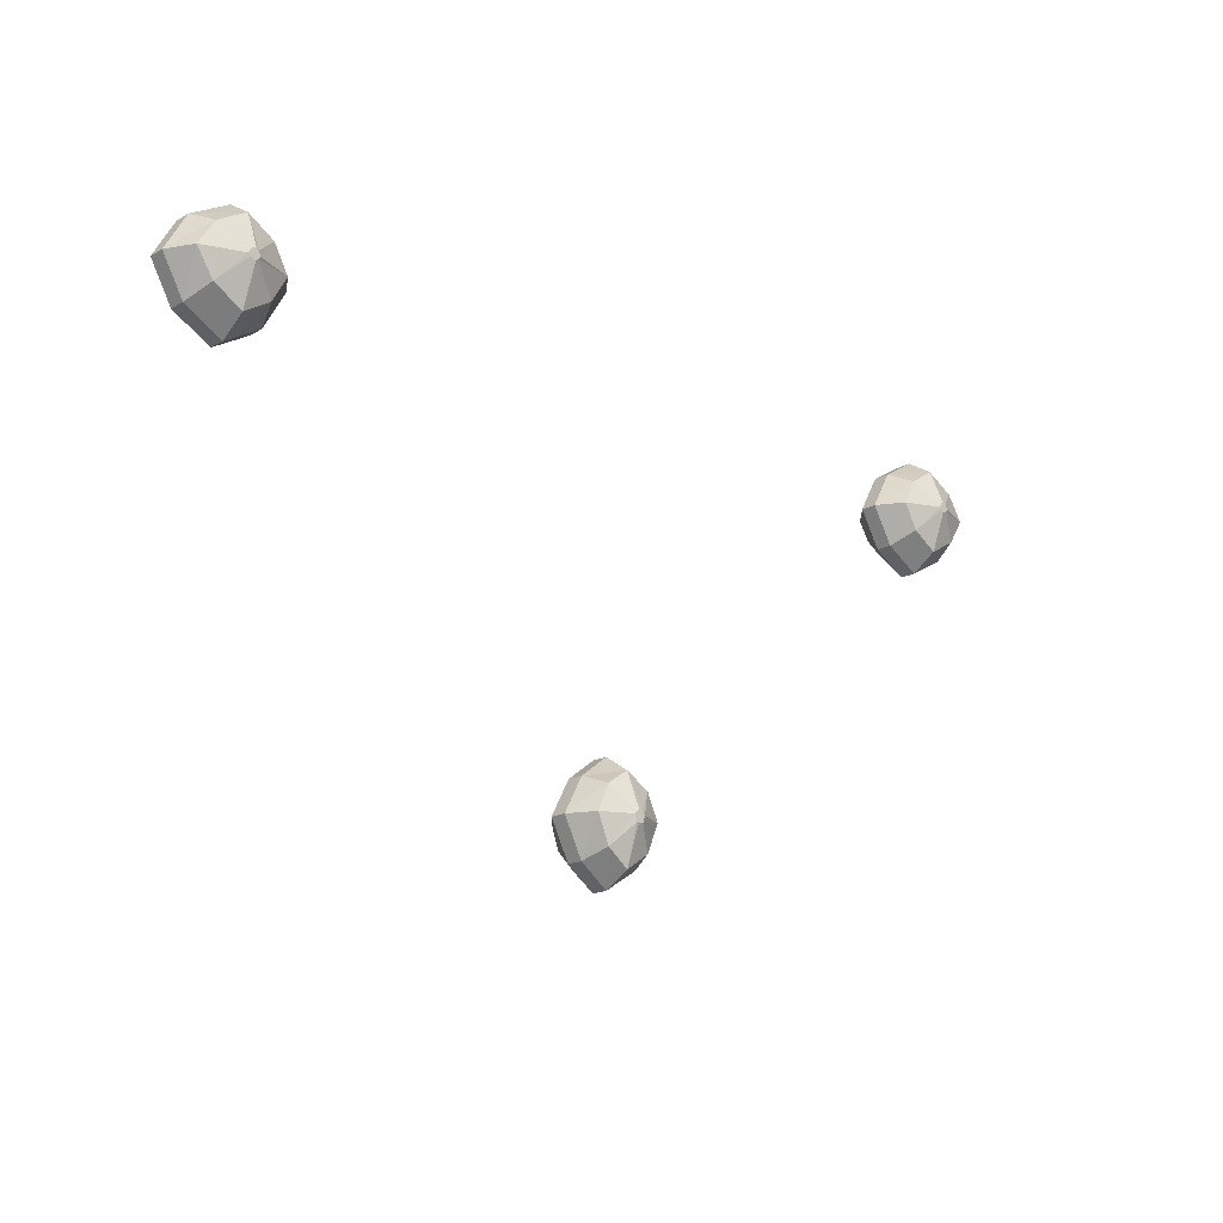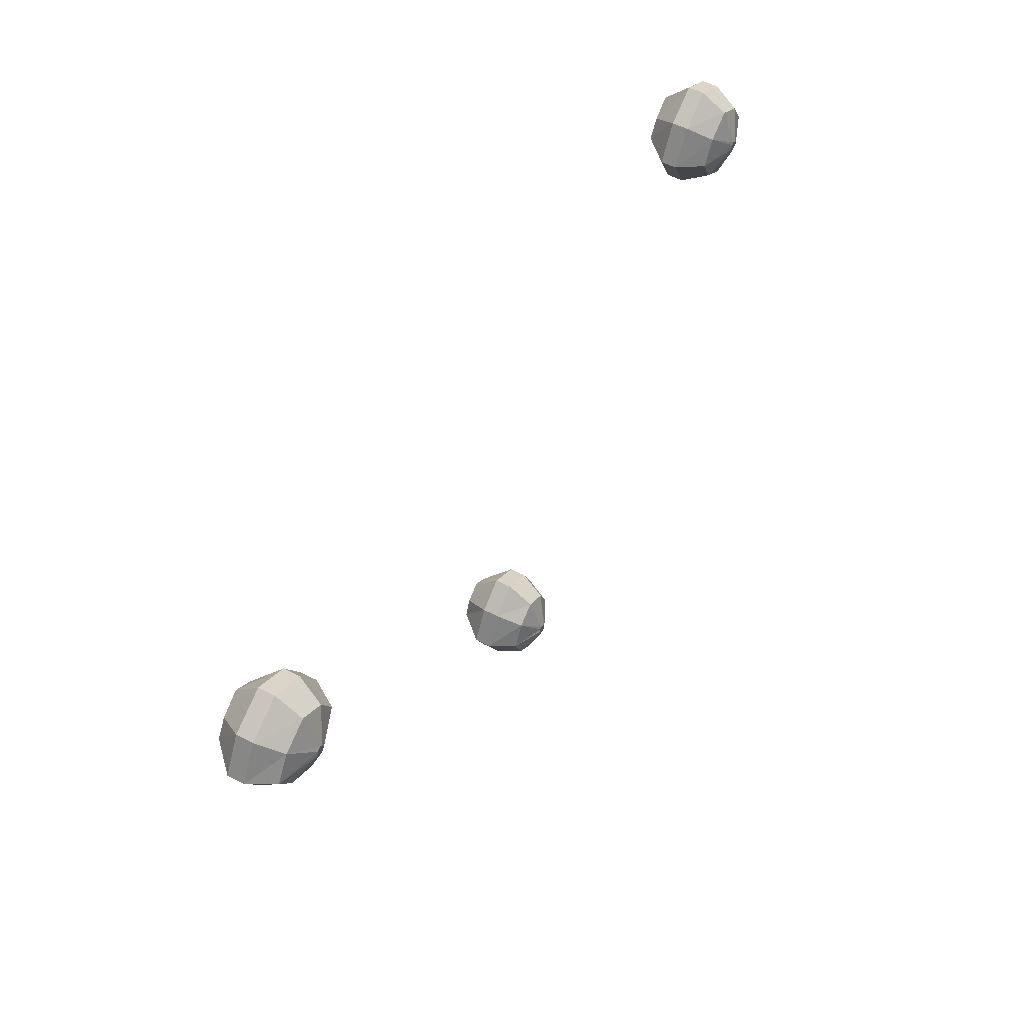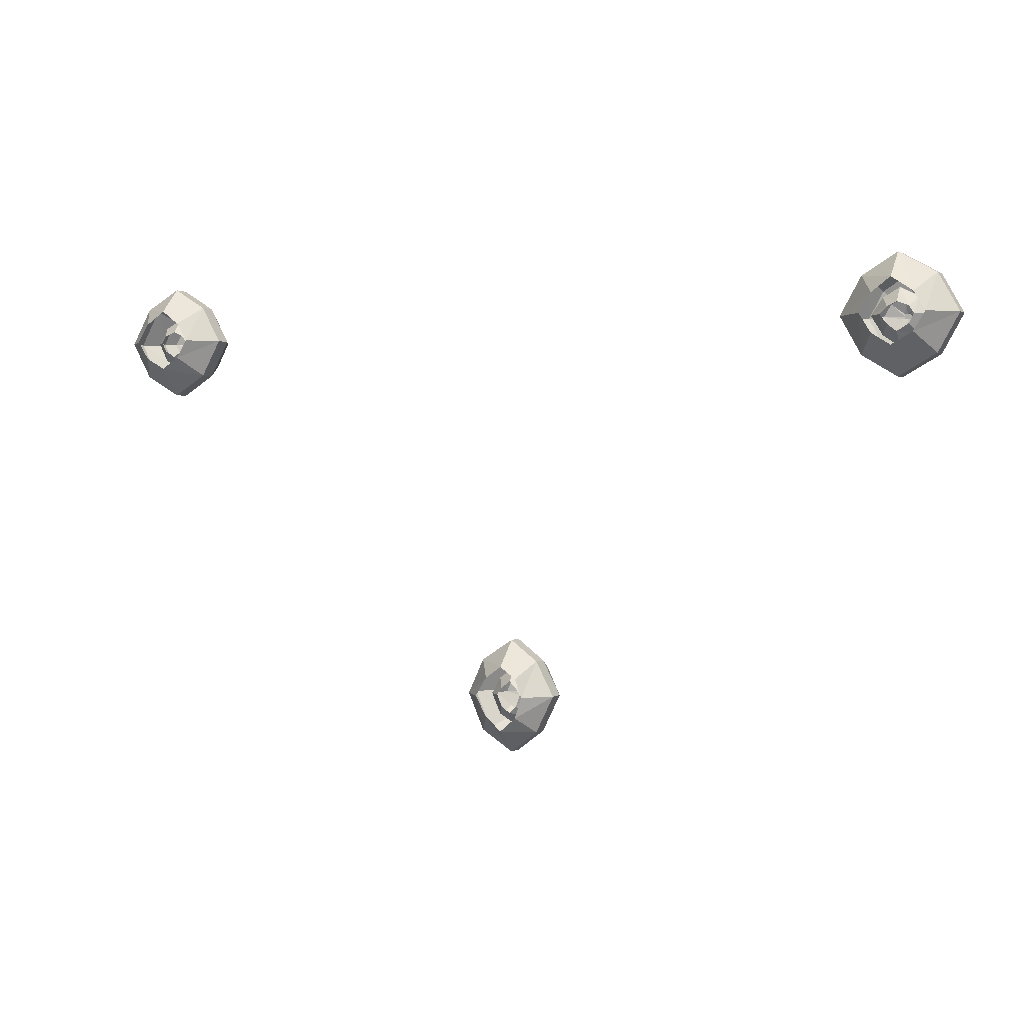
<metadata>
{"format":"obj","ext":"obj","renderer":"f3d","projection":"perspective","resolution":1024,"background":"white","views":[{"elev":-17.8,"azim":137.1,"up":"+Z"},{"elev":54.8,"azim":118.8,"up":"+Z"},{"elev":0.6,"azim":26.2,"up":"+Z"}]}
</metadata>
<code>
v 1.07 3.227 -2.711
v 1.055 3.227 -2.703
v 1.047 3.227 -2.711
v 1.039 3.227 -2.727
v 1.047 3.227 -2.734
v 1.055 3.227 -2.742
v 1.07 3.227 -2.734
v 1.078 3.227 -2.727
v 1.203 3.18 -2.727
v 1.148 3.18 -2.641
v 1.055 3.18 -2.586
v 0.9688 3.18 -2.641
v 0.9219 3.18 -2.727
v 0.9688 3.18 -2.812
v 1.055 3.18 -2.867
v 1.148 3.18 -2.812
v 1.18 3.094 -2.852
v 1.25 3.094 -2.727
v 1.18 3.094 -2.602
v 1.055 3.094 -2.531
v 0.9375 3.094 -2.602
v 0.8672 3.094 -2.727
v 0.9375 3.094 -2.852
v 1.055 3.094 -2.922
v 1.055 3.039 -2.922
v 1.18 3.039 -2.852
v 1.25 3.039 -2.727
v 1.18 3.039 -2.602
v 1.055 3.039 -2.531
v 0.9375 3.039 -2.602
v 0.8672 3.039 -2.727
v 0.9375 3.039 -2.852
v 0.9922 2.953 -2.789
v 1.055 2.953 -2.828
v 1.125 2.953 -2.789
v 1.164 2.953 -2.727
v 1.125 2.953 -2.664
v 1.055 2.953 -2.617
v 0.9922 2.953 -2.664
v 0.9531 2.953 -2.727
v -1.703 3.227 -2.727
v -1.695 3.227 -2.734
v -1.68 3.227 -2.742
v -1.672 3.227 -2.734
v -1.664 3.227 -2.727
v -1.672 3.227 -2.711
v -1.68 3.227 -2.703
v -1.695 3.227 -2.711
v -1.773 3.18 -2.641
v -1.828 3.18 -2.727
v -1.773 3.18 -2.812
v -1.68 3.18 -2.867
v -1.594 3.18 -2.812
v -1.547 3.18 -2.727
v -1.594 3.18 -2.641
v -1.68 3.18 -2.586
v -1.68 3.094 -2.531
v -1.805 3.094 -2.602
v -1.875 3.094 -2.727
v -1.805 3.094 -2.852
v -1.68 3.094 -2.922
v -1.562 3.094 -2.852
v -1.492 3.094 -2.727
v -1.562 3.094 -2.602
v -1.562 3.039 -2.602
v -1.68 3.039 -2.531
v -1.805 3.039 -2.602
v -1.875 3.039 -2.727
v -1.805 3.039 -2.852
v -1.68 3.039 -2.922
v -1.562 3.039 -2.852
v -1.492 3.039 -2.727
v -1.578 2.953 -2.727
v -1.617 2.953 -2.664
v -1.68 2.953 -2.617
v -1.75 2.953 -2.664
v -1.789 2.953 -2.727
v -1.75 2.953 -2.789
v -1.68 2.953 -2.828
v -1.617 2.953 -2.789
v -0.2812 3.227 -4
v -0.2734 3.227 -3.977
v -0.2812 3.227 -3.969
v -0.2891 3.227 -3.961
v -0.3047 3.227 -3.969
v -0.3125 3.227 -3.977
v -0.3047 3.227 -4
v -0.2891 3.227 -4
v -0.2891 3.18 -4.125
v -0.2188 3.18 -4.07
v -0.1797 3.18 -3.977
v -0.2188 3.18 -3.891
v -0.2891 3.18 -3.844
v -0.3672 3.18 -3.891
v -0.4062 3.18 -3.977
v -0.3672 3.18 -4.07
v -0.3984 3.094 -4.102
v -0.2891 3.094 -4.172
v -0.1953 3.094 -4.102
v -0.1328 3.094 -3.977
v -0.1953 3.094 -3.859
v -0.2891 3.094 -3.789
v -0.3984 3.094 -3.859
v -0.4531 3.094 -3.977
v -0.4531 3.039 -3.977
v -0.3984 3.039 -4.102
v -0.2891 3.039 -4.172
v -0.1953 3.039 -4.102
v -0.1328 3.039 -3.977
v -0.1953 3.039 -3.859
v -0.2891 3.039 -3.789
v -0.3984 3.039 -3.859
v -0.3438 2.953 -3.914
v -0.3828 2.953 -3.977
v -0.3438 2.953 -4.047
v -0.2891 2.953 -4.094
v -0.2344 2.953 -4.047
v -0.2109 2.953 -3.977
v -0.2344 2.953 -3.914
v -0.2891 2.953 -3.875
v 1.062 3.156 -2.719
v 1.055 3.156 -2.719
v 1.047 3.156 -2.719
v 1.047 3.156 -2.727
v 1.047 3.156 -2.734
v 1.055 3.156 -2.734
v 1.062 3.156 -2.734
v 1.07 3.156 -2.727
v 1.125 3.133 -2.727
v 1.102 3.133 -2.688
v 1.055 3.133 -2.664
v 1.008 3.133 -2.688
v 0.9844 3.133 -2.727
v 1.008 3.133 -2.773
v 1.055 3.133 -2.797
v 1.102 3.133 -2.773
v 1.117 3.094 -2.789
v 1.148 3.094 -2.727
v 1.117 3.094 -2.672
v 1.055 3.094 -2.641
v 1 3.094 -2.672
v 0.9609 3.094 -2.727
v 1 3.094 -2.789
v 1.055 3.094 -2.828
v 1.055 3.062 -2.828
v 1.117 3.062 -2.789
v 1.148 3.062 -2.727
v 1.117 3.062 -2.672
v 1.055 3.062 -2.641
v 1 3.062 -2.672
v 0.9609 3.062 -2.727
v 1 3.062 -2.789
v 1.023 3.023 -2.758
v 1.055 3.023 -2.781
v 1.094 3.023 -2.758
v 1.109 3.023 -2.727
v 1.094 3.023 -2.703
v 1.055 3.023 -2.688
v 1.023 3.023 -2.703
v 1 3.023 -2.727
v -0.2891 3.156 -3.992
v -0.2891 3.156 -3.977
v -0.3047 3.156 -3.977
v -0.3047 3.156 -3.992
v -0.2891 3.133 -4.055
v -0.2578 3.133 -4.023
v -0.2344 3.133 -3.977
v -0.2578 3.133 -3.938
v -0.2891 3.133 -3.914
v -0.3359 3.133 -3.938
v -0.3516 3.133 -3.977
v -0.3359 3.133 -4.023
v -0.3438 3.094 -4.047
v -0.2891 3.094 -4.078
v -0.2422 3.094 -4.047
v -0.2188 3.094 -3.977
v -0.2422 3.094 -3.922
v -0.2891 3.094 -3.883
v -0.3438 3.094 -3.922
v -0.375 3.094 -3.977
v -0.375 3.062 -3.977
v -0.3438 3.062 -4.047
v -0.2891 3.062 -4.078
v -0.2422 3.062 -4.047
v -0.2188 3.062 -3.977
v -0.2422 3.062 -3.922
v -0.2891 3.062 -3.883
v -0.3438 3.062 -3.922
v -0.3203 3.023 -3.953
v -0.3359 3.023 -3.977
v -0.3203 3.023 -4.016
v -0.2891 3.023 -4.039
v -0.2656 3.023 -4.016
v -0.25 3.023 -3.977
v -0.2656 3.023 -3.953
v -0.2891 3.023 -3.93
v -1.695 3.156 -2.727
v -1.688 3.156 -2.734
v -1.68 3.156 -2.734
v -1.672 3.156 -2.734
v -1.672 3.156 -2.727
v -1.672 3.156 -2.719
v -1.68 3.156 -2.719
v -1.688 3.156 -2.719
v -1.727 3.133 -2.688
v -1.75 3.133 -2.727
v -1.727 3.133 -2.773
v -1.68 3.133 -2.797
v -1.633 3.133 -2.773
v -1.609 3.133 -2.727
v -1.633 3.133 -2.688
v -1.68 3.133 -2.664
v -1.68 3.094 -2.641
v -1.742 3.094 -2.672
v -1.773 3.094 -2.727
v -1.742 3.094 -2.789
v -1.68 3.094 -2.828
v -1.625 3.094 -2.789
v -1.586 3.094 -2.727
v -1.625 3.094 -2.672
v -1.625 3.062 -2.672
v -1.68 3.062 -2.641
v -1.742 3.062 -2.672
v -1.773 3.062 -2.727
v -1.742 3.062 -2.789
v -1.68 3.062 -2.828
v -1.625 3.062 -2.789
v -1.586 3.062 -2.727
v -1.625 3.023 -2.727
v -1.648 3.023 -2.703
v -1.68 3.023 -2.688
v -1.719 3.023 -2.703
v -1.734 3.023 -2.727
v -1.719 3.023 -2.758
v -1.68 3.023 -2.781
v -1.648 3.023 -2.758
f 1 2 3
f 1 3 4
f 1 4 5
f 1 5 6
f 1 6 7
f 1 7 8
f 1 8 9
f 1 9 10
f 1 10 2
f 2 10 11
f 2 11 3
f 3 11 12
f 3 12 4
f 4 12 13
f 4 13 5
f 5 13 14
f 5 14 6
f 6 14 15
f 6 15 7
f 7 15 16
f 7 16 8
f 8 16 9
f 9 16 17
f 9 17 18
f 9 18 10
f 10 18 19
f 10 19 11
f 11 19 20
f 11 20 12
f 12 20 21
f 12 21 13
f 13 21 22
f 13 22 14
f 14 22 23
f 14 23 15
f 15 23 24
f 15 24 16
f 16 24 17
f 17 24 25
f 17 25 26
f 17 26 18
f 18 26 27
f 18 27 19
f 19 27 28
f 19 28 20
f 20 28 29
f 20 29 21
f 21 29 30
f 21 30 22
f 22 30 31
f 22 31 23
f 23 31 32
f 23 32 24
f 24 32 25
f 25 32 33
f 25 33 34
f 25 34 26
f 26 34 35
f 26 35 27
f 27 35 36
f 27 36 28
f 28 36 37
f 28 37 29
f 29 37 38
f 29 38 30
f 30 38 39
f 30 39 31
f 31 39 40
f 31 40 32
f 32 40 33
f 41 42 43
f 41 43 44
f 41 44 45
f 41 45 46
f 41 46 47
f 41 47 48
f 41 48 49
f 41 49 50
f 41 50 42
f 42 50 51
f 42 51 43
f 43 51 52
f 43 52 44
f 44 52 53
f 44 53 45
f 45 53 54
f 45 54 46
f 46 54 55
f 46 55 47
f 47 55 56
f 47 56 48
f 48 56 49
f 49 56 57
f 49 57 58
f 49 58 50
f 50 58 59
f 50 59 51
f 51 59 60
f 51 60 52
f 52 60 61
f 52 61 53
f 53 61 62
f 53 62 54
f 54 62 63
f 54 63 55
f 55 63 64
f 55 64 56
f 56 64 57
f 57 64 65
f 57 65 66
f 57 66 58
f 58 66 67
f 58 67 59
f 59 67 68
f 59 68 60
f 60 68 69
f 60 69 61
f 61 69 70
f 61 70 62
f 62 70 71
f 62 71 63
f 63 71 72
f 63 72 64
f 64 72 65
f 65 72 73
f 65 73 74
f 65 74 66
f 66 74 75
f 66 75 67
f 67 75 76
f 67 76 68
f 68 76 77
f 68 77 69
f 69 77 78
f 69 78 70
f 70 78 79
f 70 79 71
f 71 79 80
f 71 80 72
f 72 80 73
f 81 82 83
f 81 83 84
f 81 84 85
f 81 85 86
f 81 86 87
f 81 87 88
f 81 88 89
f 81 89 90
f 81 90 82
f 82 90 91
f 82 91 83
f 83 91 92
f 83 92 84
f 84 92 93
f 84 93 85
f 85 93 94
f 85 94 86
f 86 94 95
f 86 95 87
f 87 95 96
f 87 96 88
f 88 96 89
f 89 96 97
f 89 97 98
f 89 98 90
f 90 98 99
f 90 99 91
f 91 99 100
f 91 100 92
f 92 100 101
f 92 101 93
f 93 101 102
f 93 102 94
f 94 102 103
f 94 103 95
f 95 103 104
f 95 104 96
f 96 104 97
f 97 104 105
f 97 105 106
f 97 106 98
f 98 106 107
f 98 107 99
f 99 107 108
f 99 108 100
f 100 108 109
f 100 109 101
f 101 109 110
f 101 110 102
f 102 110 111
f 102 111 103
f 103 111 112
f 103 112 104
f 104 112 105
f 105 112 113
f 105 113 114
f 105 114 106
f 106 114 115
f 106 115 107
f 107 115 116
f 107 116 108
f 108 116 117
f 108 117 109
f 109 117 118
f 109 118 110
f 110 118 119
f 110 119 111
f 111 119 120
f 111 120 112
f 112 120 113
f 121 122 123
f 121 123 124
f 121 124 125
f 121 125 126
f 121 126 127
f 121 127 128
f 121 128 129
f 121 129 130
f 121 130 122
f 122 130 131
f 122 131 123
f 123 131 132
f 123 132 124
f 124 132 133
f 124 133 125
f 125 133 134
f 125 134 126
f 126 134 135
f 126 135 127
f 127 135 136
f 127 136 128
f 128 136 129
f 129 136 137
f 129 137 138
f 129 138 130
f 130 138 139
f 130 139 131
f 131 139 140
f 131 140 132
f 132 140 141
f 132 141 133
f 133 141 142
f 133 142 134
f 134 142 143
f 134 143 135
f 135 143 144
f 135 144 136
f 136 144 137
f 137 144 145
f 137 145 146
f 137 146 138
f 138 146 147
f 138 147 139
f 139 147 148
f 139 148 140
f 140 148 149
f 140 149 141
f 141 149 150
f 141 150 142
f 142 150 151
f 142 151 143
f 143 151 152
f 143 152 144
f 144 152 145
f 145 152 153
f 145 153 154
f 145 154 146
f 146 154 155
f 146 155 147
f 147 155 156
f 147 156 148
f 148 156 157
f 148 157 149
f 149 157 158
f 149 158 150
f 150 158 159
f 150 159 151
f 151 159 160
f 151 160 152
f 152 160 153
f 161 162 162
f 161 162 162
f 161 162 163
f 161 163 163
f 161 163 164
f 161 164 161
f 161 161 165
f 161 165 166
f 161 166 162
f 162 166 167
f 162 167 168
f 162 168 169
f 162 169 163
f 163 169 170
f 163 170 171
f 163 171 164
f 164 171 172
f 164 172 161
f 161 172 165
f 165 172 173
f 165 173 174
f 165 174 166
f 166 174 175
f 166 175 167
f 167 175 176
f 167 176 168
f 168 176 177
f 168 177 169
f 169 177 178
f 169 178 170
f 170 178 179
f 170 179 171
f 171 179 180
f 171 180 172
f 172 180 173
f 173 180 181
f 173 181 182
f 173 182 174
f 174 182 183
f 174 183 175
f 175 183 184
f 175 184 176
f 176 184 185
f 176 185 177
f 177 185 186
f 177 186 178
f 178 186 187
f 178 187 179
f 179 187 188
f 179 188 180
f 180 188 181
f 181 188 189
f 181 189 190
f 181 190 182
f 182 190 191
f 182 191 183
f 183 191 192
f 183 192 184
f 184 192 193
f 184 193 185
f 185 193 194
f 185 194 186
f 186 194 195
f 186 195 187
f 187 195 196
f 187 196 188
f 188 196 189
f 170 163 163
f 167 162 162
f 162 162 168
f 197 198 199
f 197 199 200
f 197 200 201
f 197 201 202
f 197 202 203
f 197 203 204
f 197 204 205
f 197 205 206
f 197 206 198
f 198 206 207
f 198 207 199
f 199 207 208
f 199 208 200
f 200 208 209
f 200 209 201
f 201 209 210
f 201 210 202
f 202 210 211
f 202 211 203
f 203 211 212
f 203 212 204
f 204 212 205
f 205 212 213
f 205 213 214
f 205 214 206
f 206 214 215
f 206 215 207
f 207 215 216
f 207 216 208
f 208 216 217
f 208 217 209
f 209 217 218
f 209 218 210
f 210 218 219
f 210 219 211
f 211 219 220
f 211 220 212
f 212 220 213
f 213 220 221
f 213 221 222
f 213 222 214
f 214 222 223
f 214 223 215
f 215 223 224
f 215 224 216
f 216 224 225
f 216 225 217
f 217 225 226
f 217 226 218
f 218 226 227
f 218 227 219
f 219 227 228
f 219 228 220
f 220 228 221
f 221 228 229
f 221 229 230
f 221 230 222
f 222 230 231
f 222 231 223
f 223 231 232
f 223 232 224
f 224 232 233
f 224 233 225
f 225 233 234
f 225 234 226
f 226 234 235
f 226 235 227
f 227 235 236
f 227 236 228
f 228 236 229

</code>
